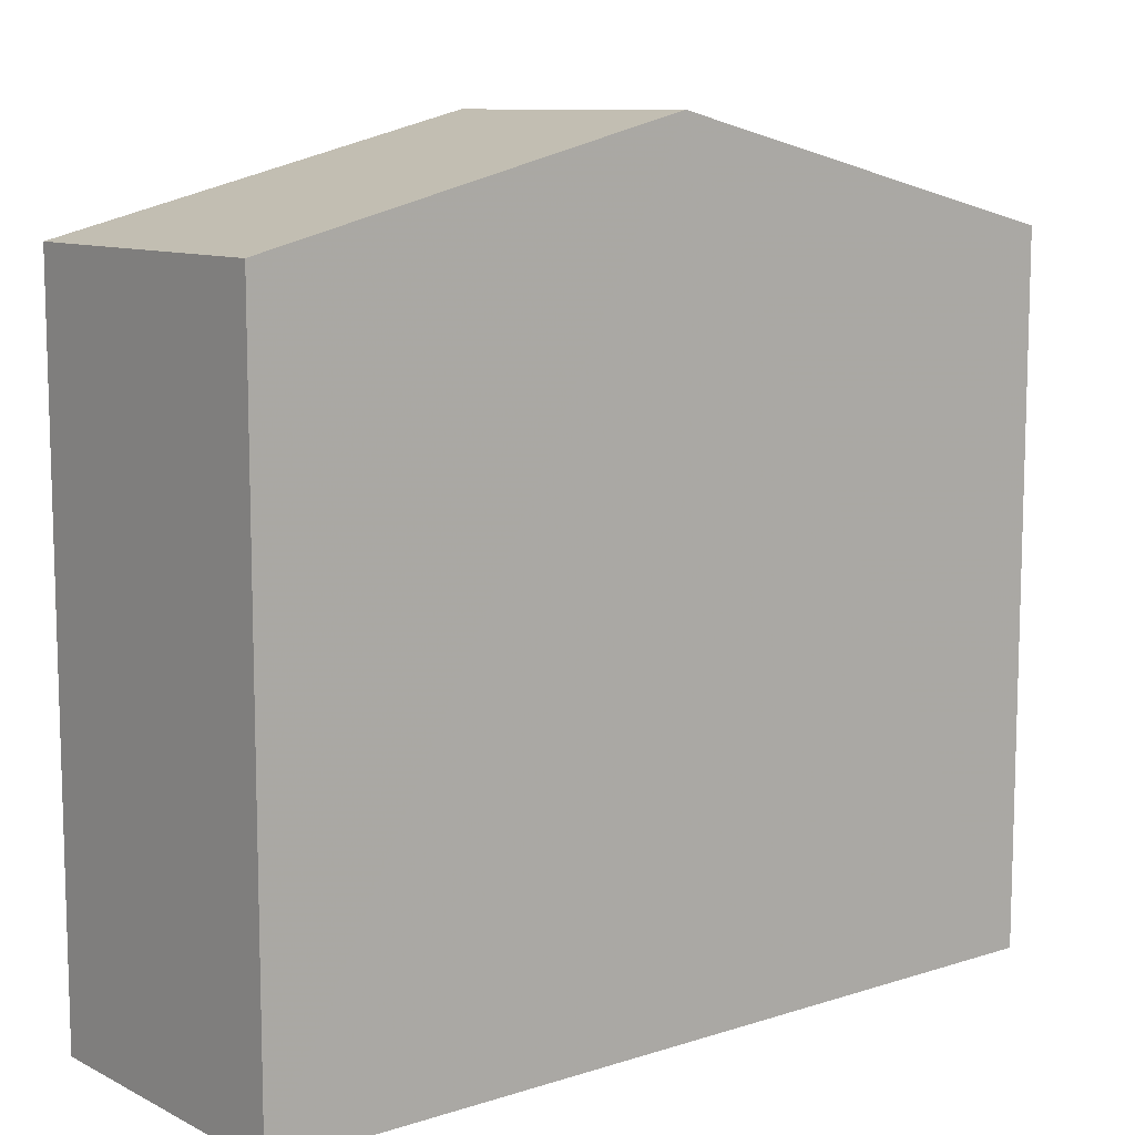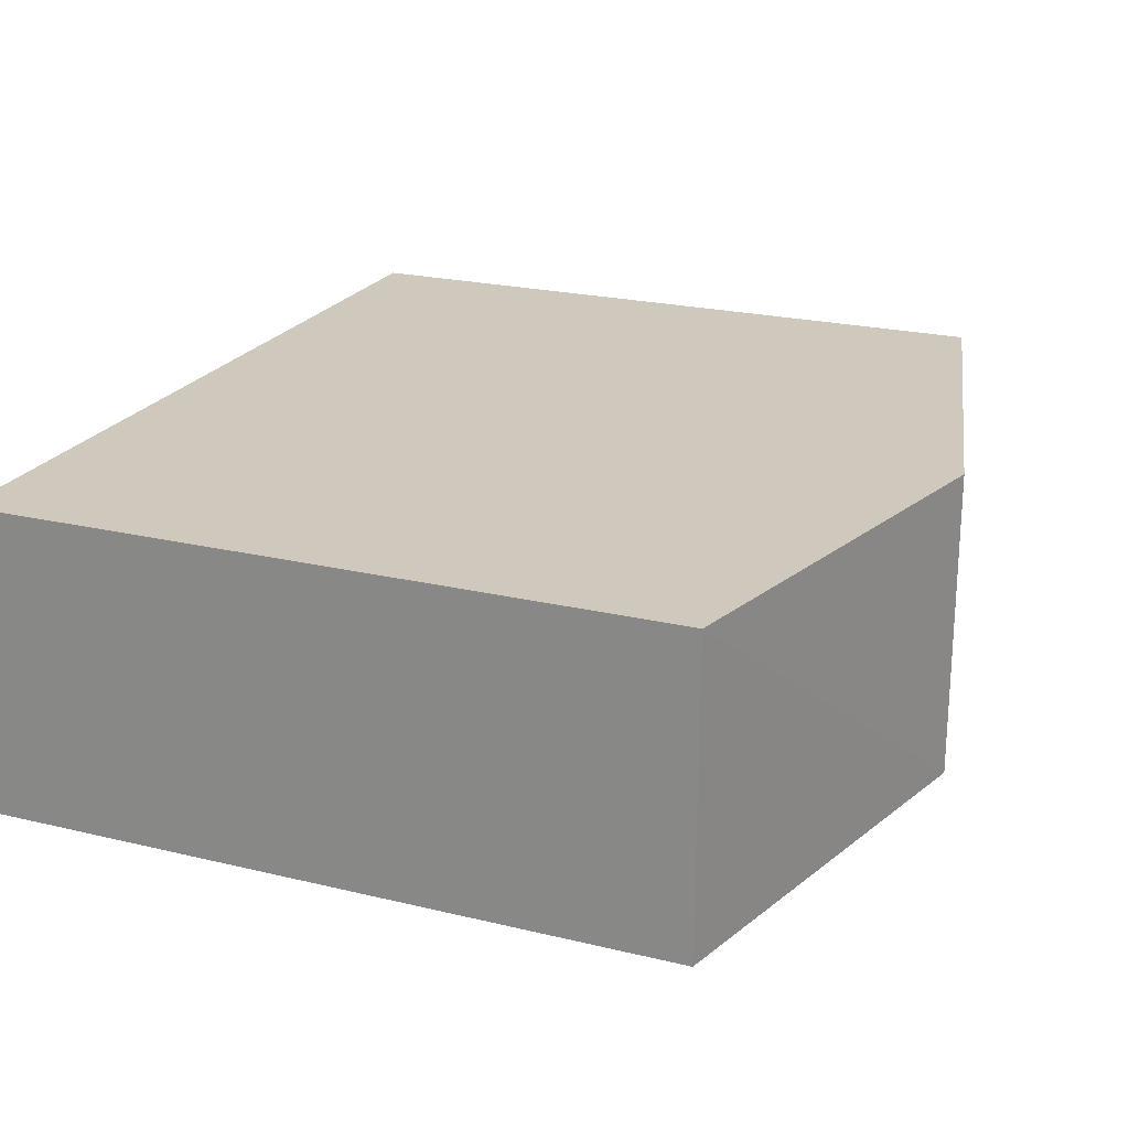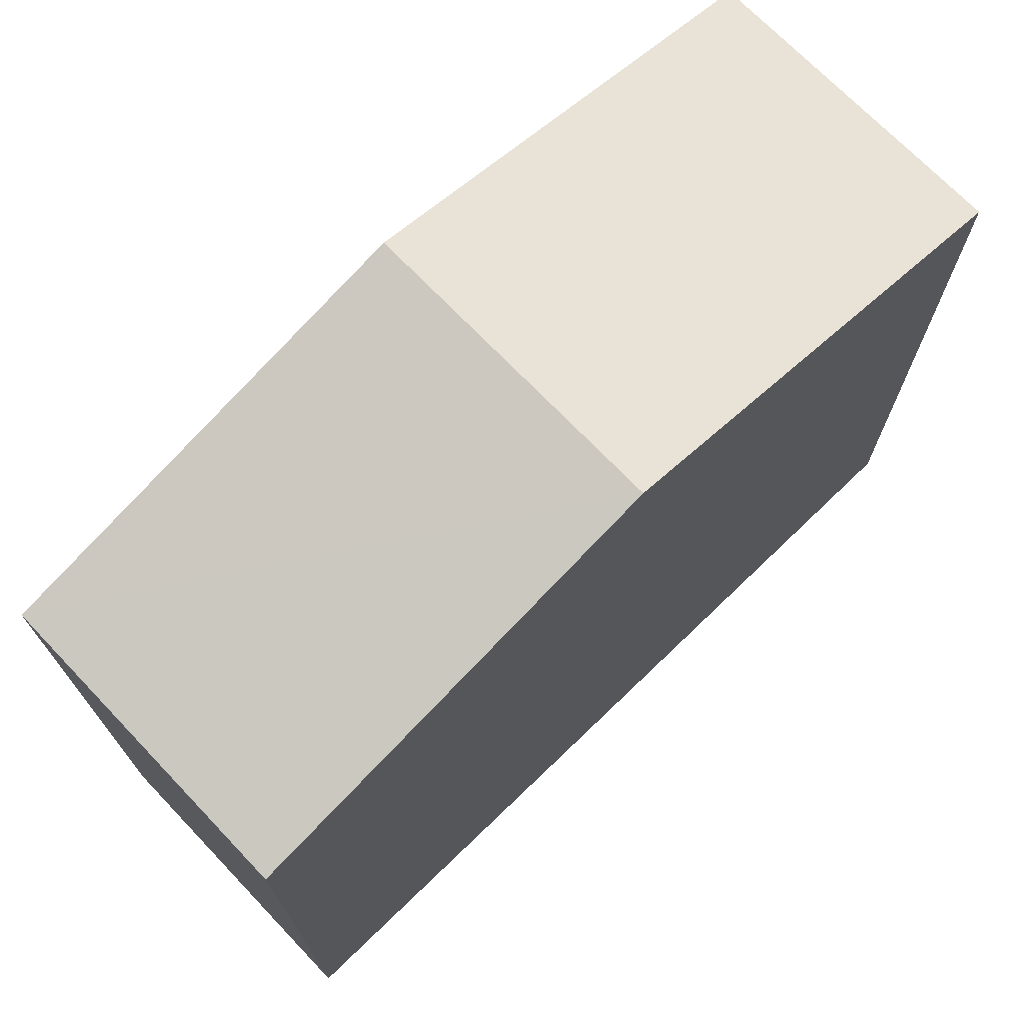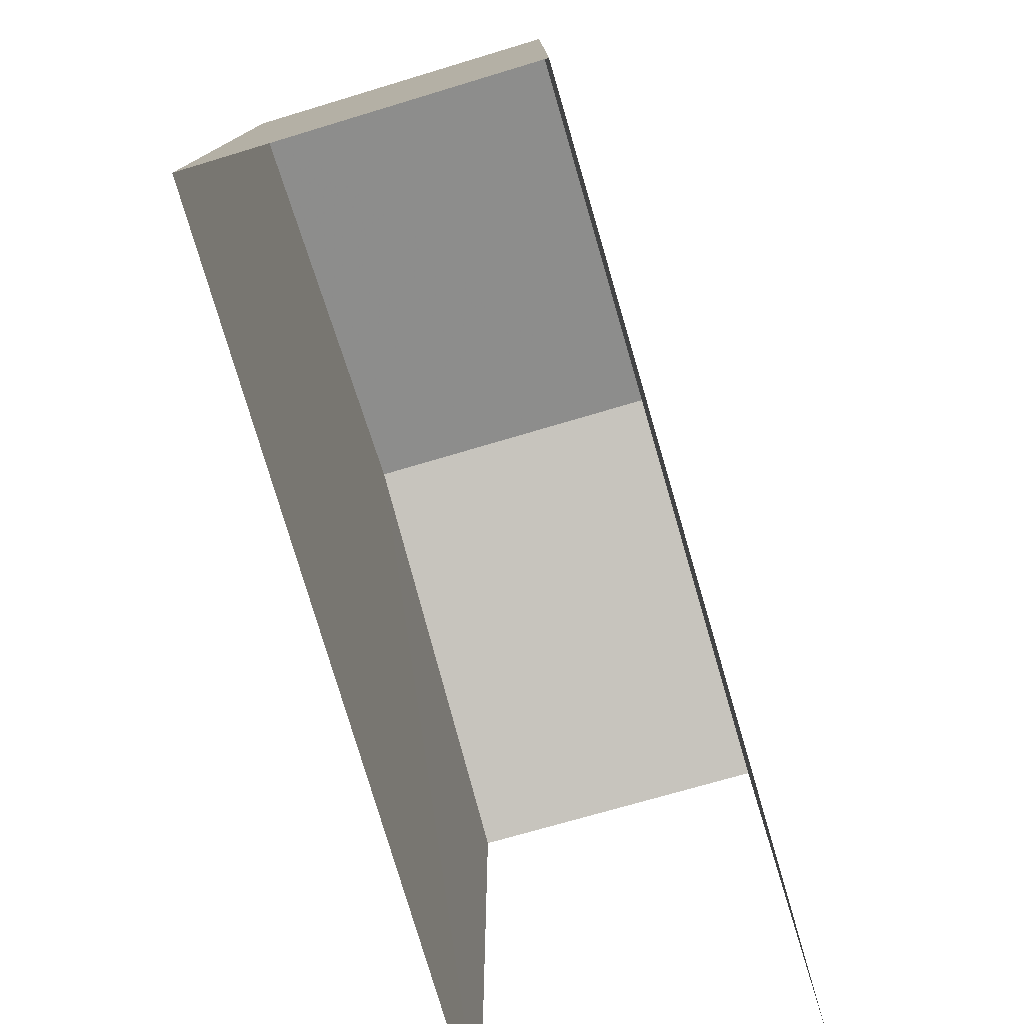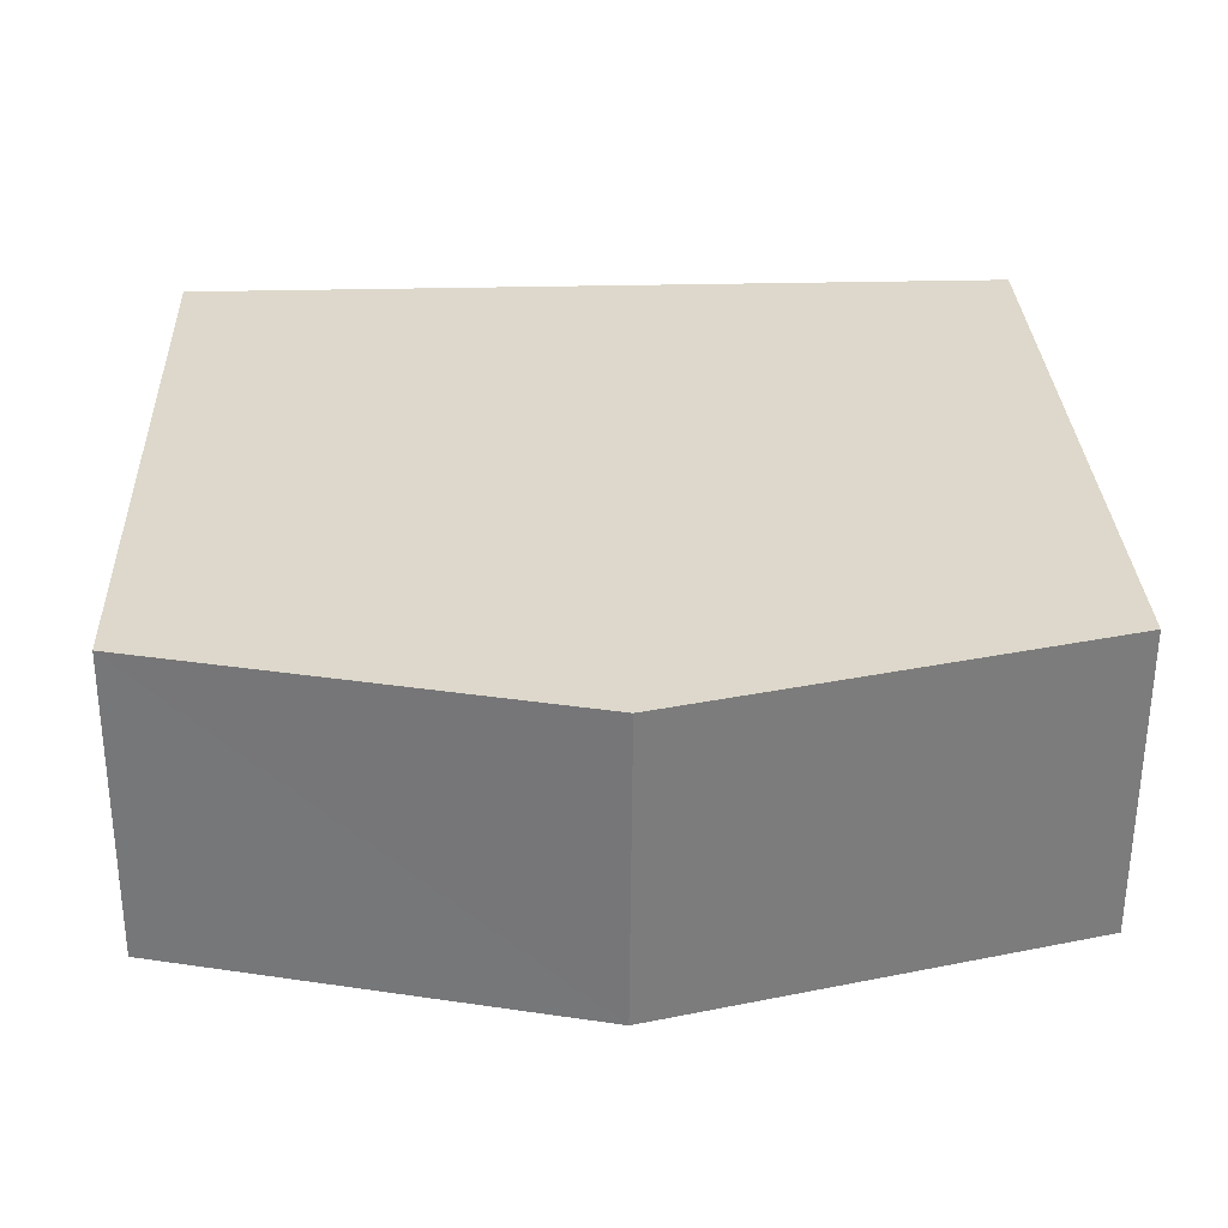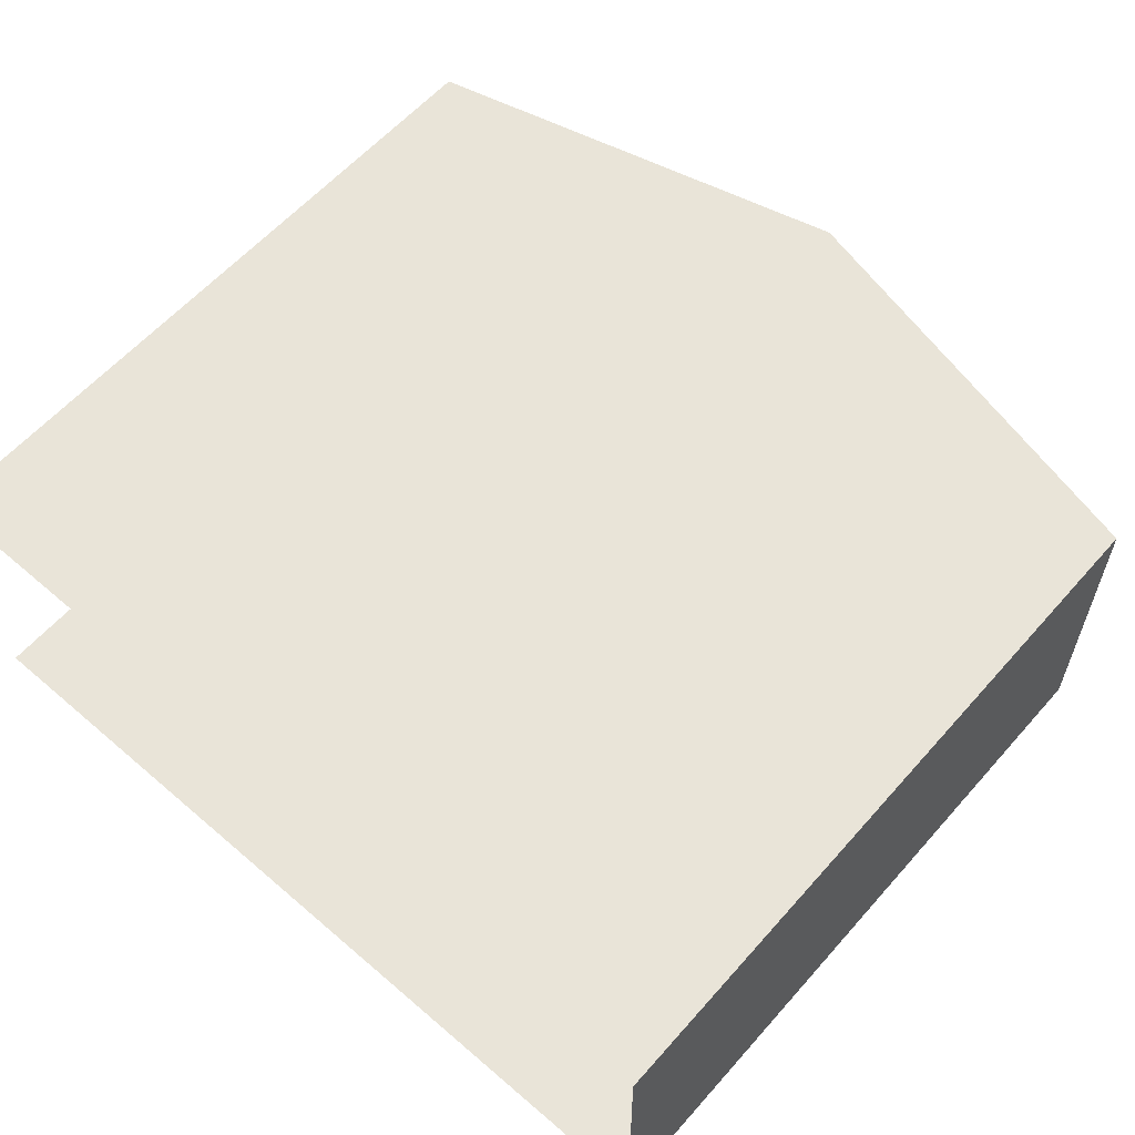
<metadata>
{"format":"obj","ext":"obj","renderer":"f3d","projection":"perspective","resolution":1024,"background":"white","views":[{"elev":9.9,"azim":-39.2,"up":"+Z"},{"elev":22.4,"azim":-67.4,"up":"+Y"},{"elev":72.5,"azim":-44.2,"up":"+Z"},{"elev":-77.5,"azim":-73.8,"up":"+Z"},{"elev":31.2,"azim":-2.4,"up":"+Y"},{"elev":60.1,"azim":-138.7,"up":"+Y"}]}
</metadata>
<code>
v -3.736e+05 -1.033e+05 28.2
v -3.736e+05 -1.033e+05 28.2
v -3.736e+05 -1.033e+05 28.2
v -3.736e+05 -1.033e+05 28.2
v -3.736e+05 -1.033e+05 36.82
v -3.736e+05 -1.033e+05 36.82
v -3.736e+05 -1.033e+05 38.14
v -3.736e+05 -1.033e+05 38.14
v -3.736e+05 -1.033e+05 36.82
v -3.736e+05 -1.033e+05 36.82
f 1 2 3
f 4 1 3
f 10 3 2
f 9 10 2
f 5 6 7
f 8 5 7
f 7 9 8
f 7 10 9
f 9 2 8
f 2 1 8
f 1 5 8
f 6 4 7
f 4 3 7
f 3 10 7
f 6 1 4
f 6 5 1

</code>
